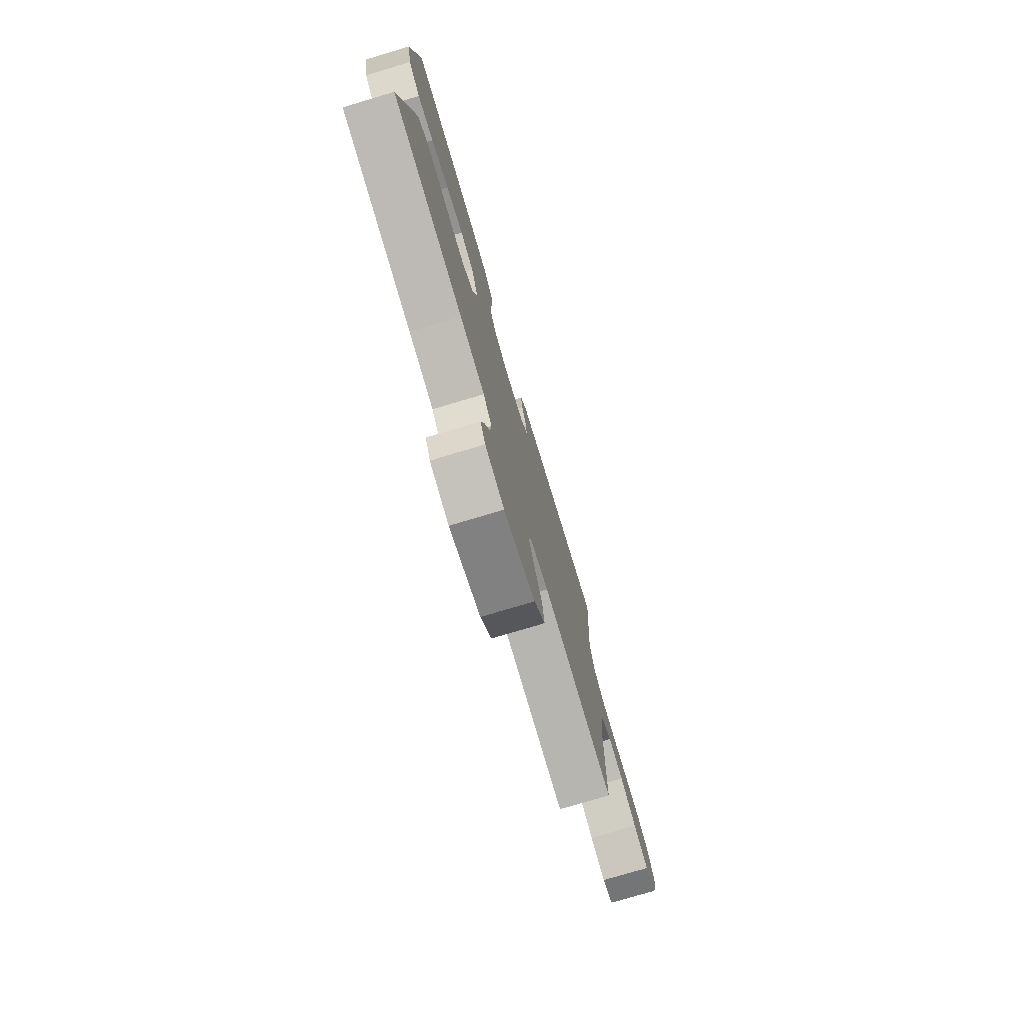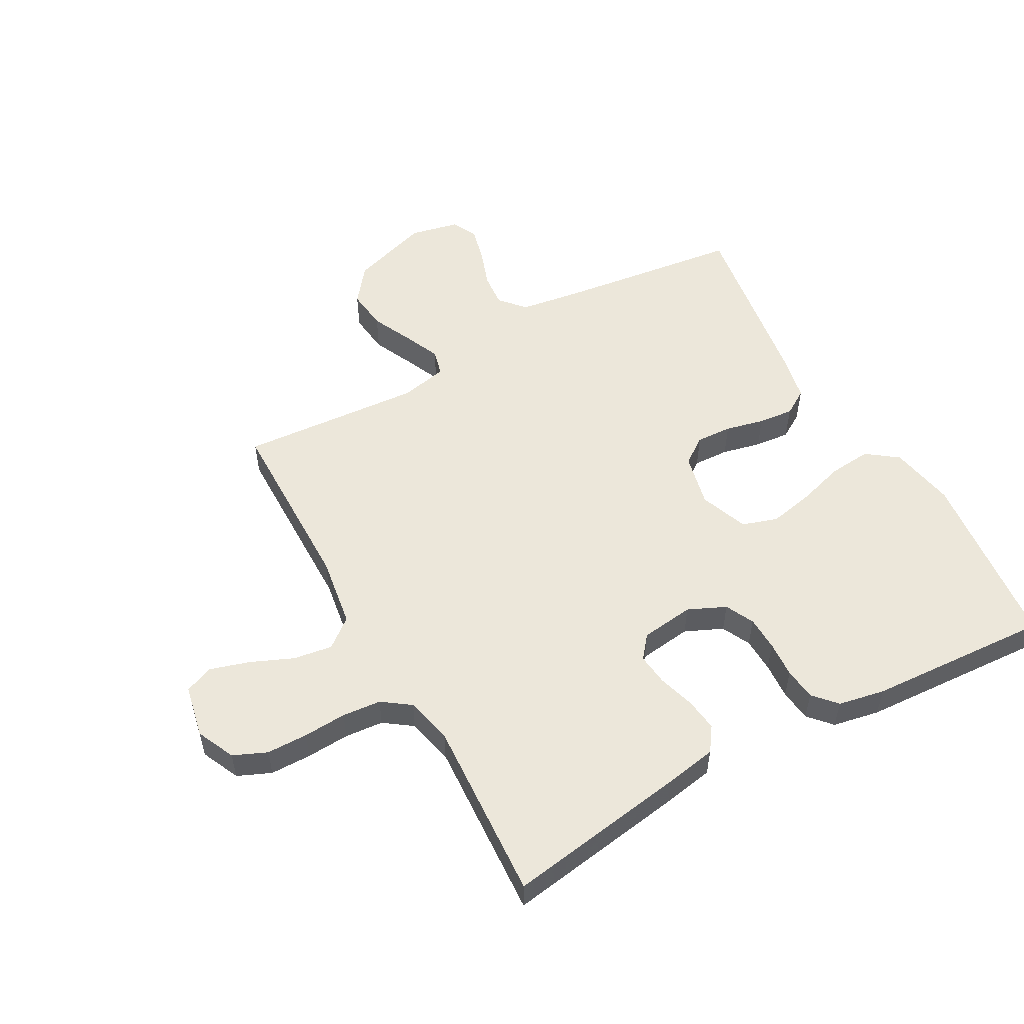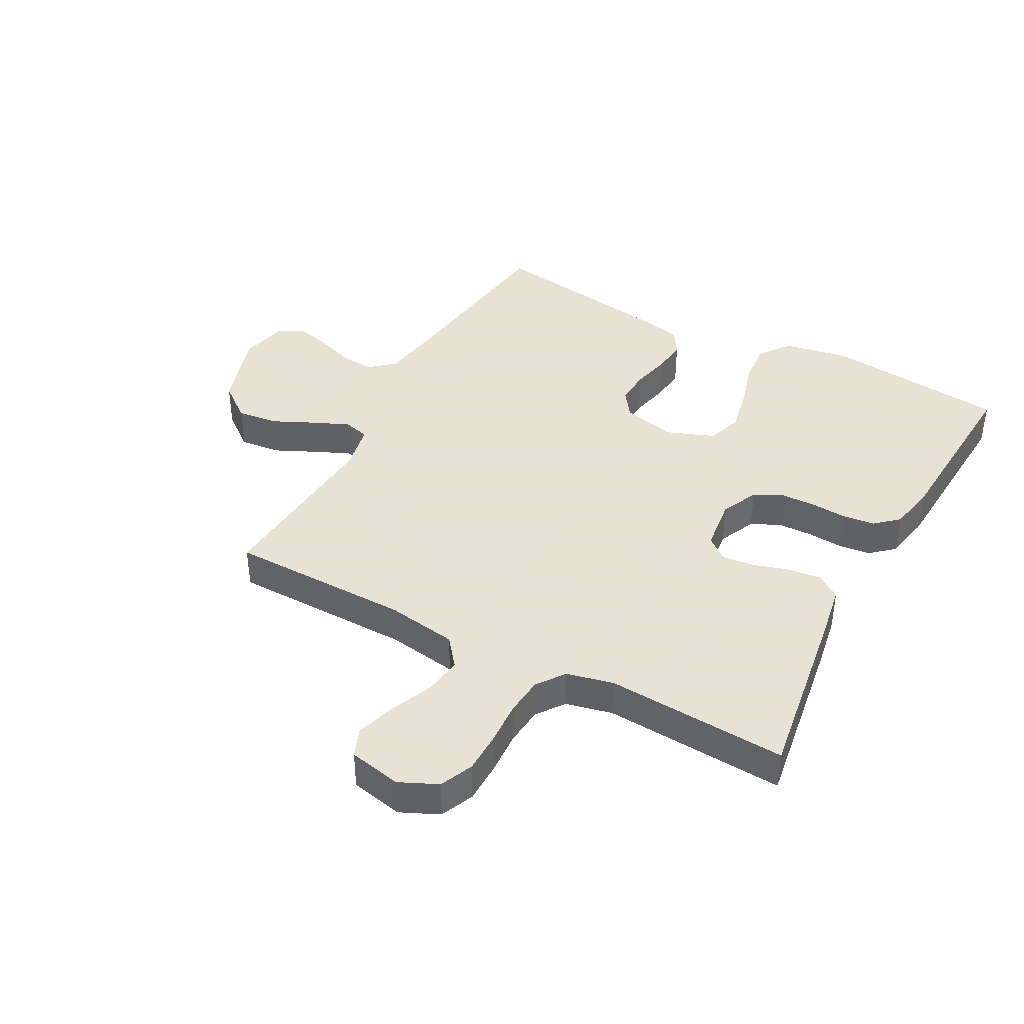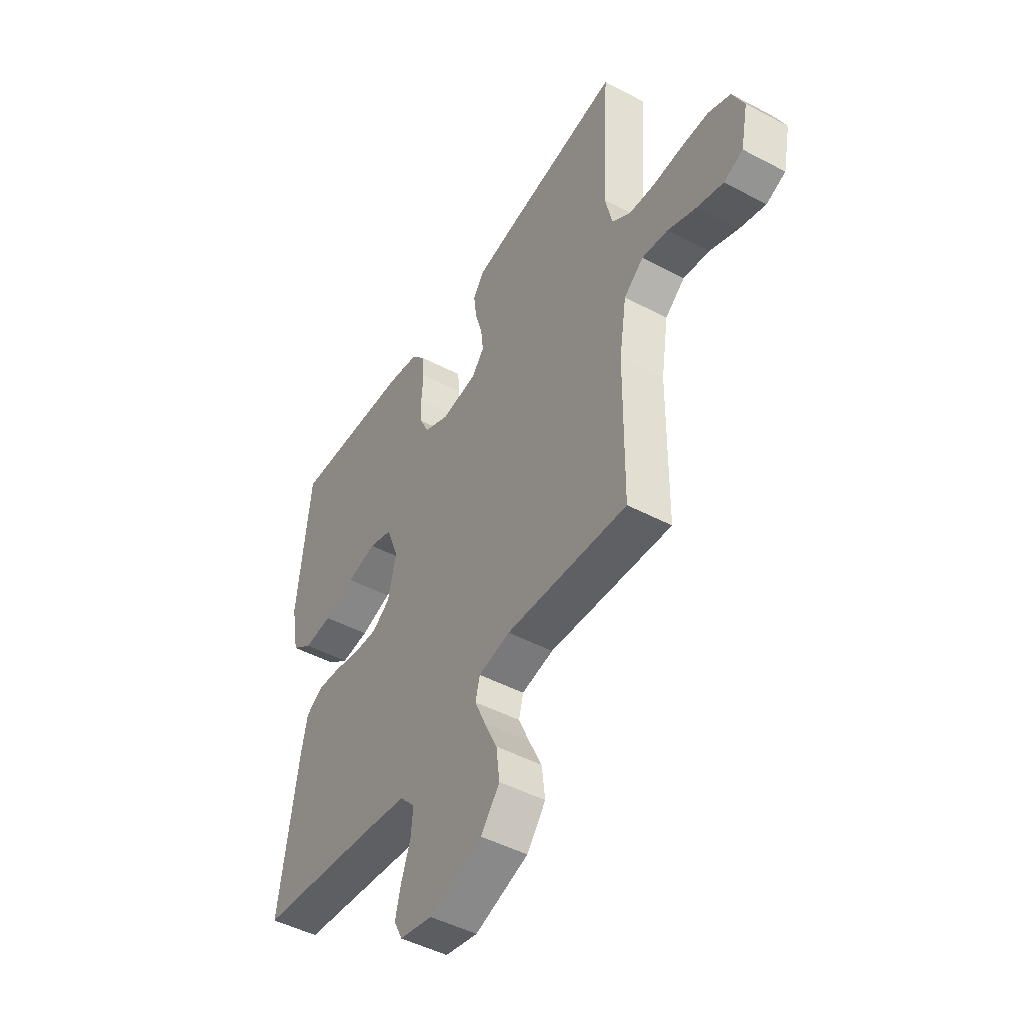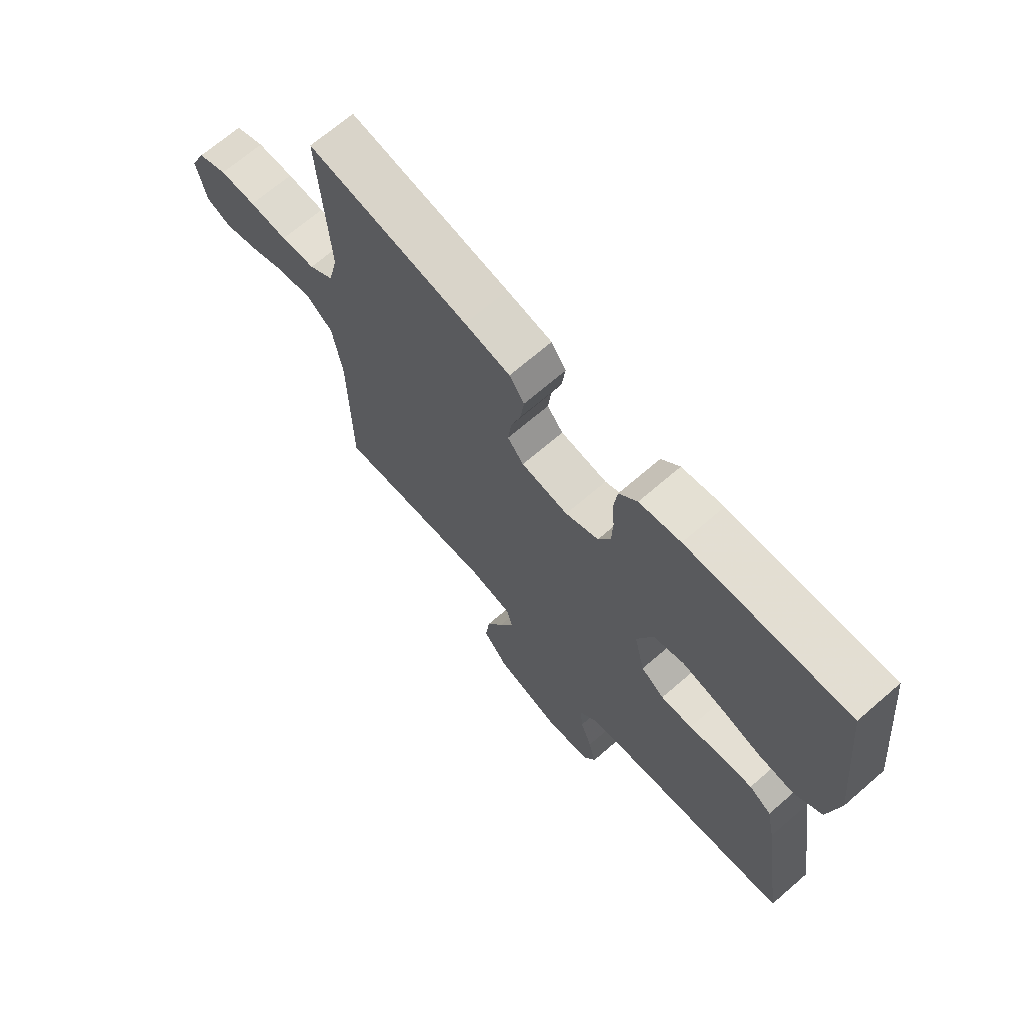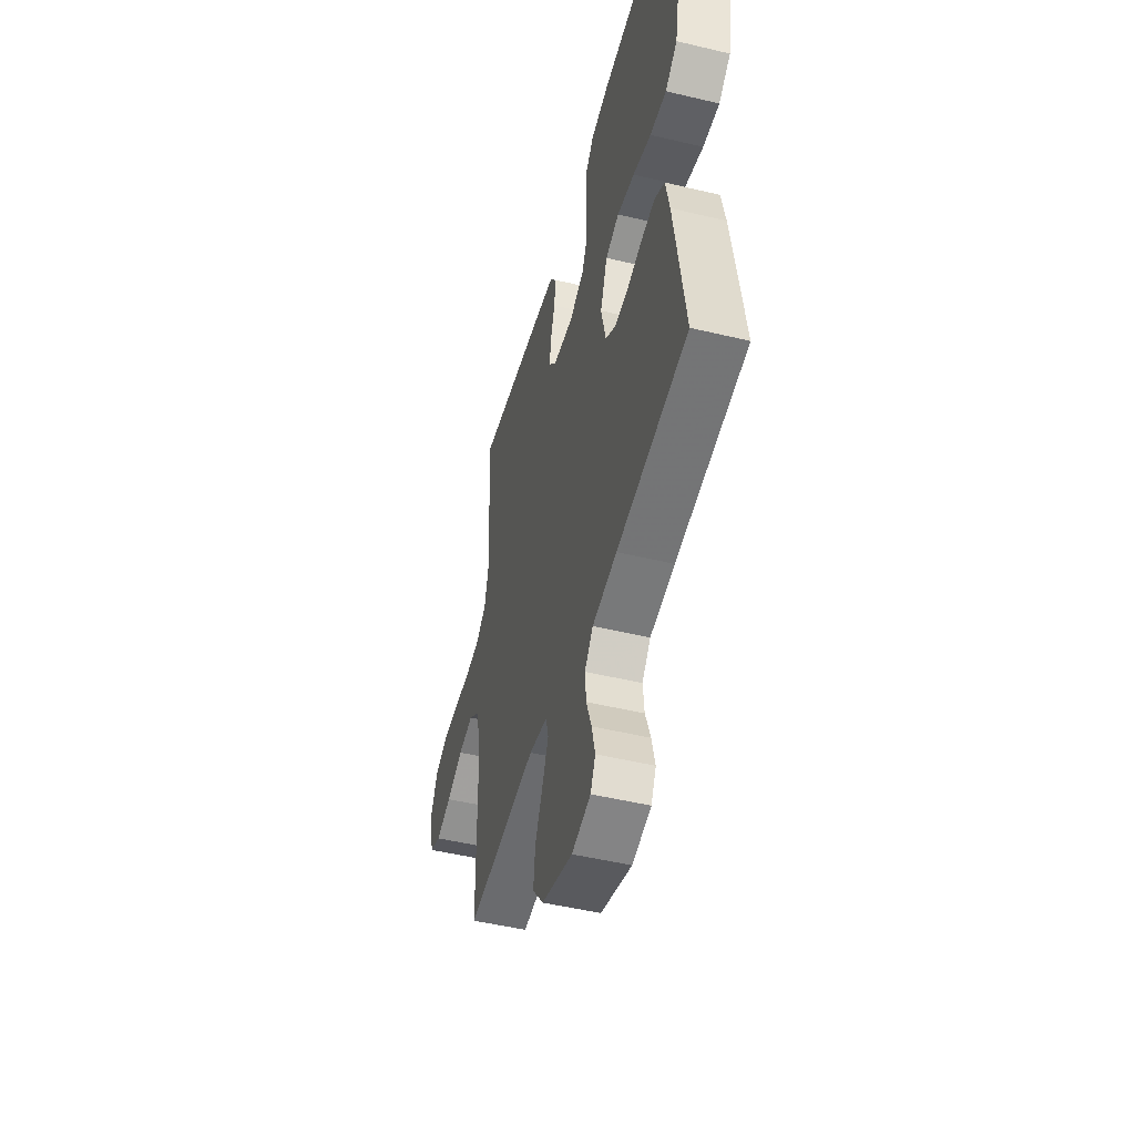
<metadata>
{"format":"obj","ext":"obj","renderer":"f3d","projection":"perspective","resolution":1024,"background":"white","views":[{"elev":-77.2,"azim":106.6,"up":"+Z"},{"elev":54.1,"azim":-29.1,"up":"+Y"},{"elev":40.6,"azim":-61.6,"up":"+Y"},{"elev":-47.5,"azim":-120.8,"up":"+Z"},{"elev":69.0,"azim":49.1,"up":"+Z"},{"elev":-49.0,"azim":75.1,"up":"+Z"}]}
</metadata>
<code>
v -0.5 0.07 -0.5
v -0.503 0.07 -0.2
v -0.521 0.07 -0.084
v -0.569 0.07 -0.046
v -0.633 0.07 -0.056
v -0.703 0.07 -0.086
v -0.768 0.07 -0.106
v -0.815 0.07 -0.087
v -0.833 0.07 0
v -0.804 0.07 0.063
v -0.749 0.07 0.087
v -0.681 0.07 0.088
v -0.61 0.07 0.084
v -0.546 0.07 0.09
v -0.5 0.07 0.123
v -0.482 0.07 0.2
v -0.5 0.07 0.5
v -0.2 0.07 0.454
v -0.115 0.07 0.439
v -0.087 0.07 0.399
v -0.094 0.07 0.344
v -0.112 0.07 0.285
v -0.118 0.07 0.232
v -0.088 0.07 0.195
v 0 0.07 0.184
v 0.062 0.07 0.212
v 0.085 0.07 0.259
v 0.087 0.07 0.316
v 0.083 0.07 0.376
v 0.089 0.07 0.429
v 0.123 0.07 0.467
v 0.2 0.07 0.482
v 0.5 0.07 0.5
v 0.532 0.07 0.2
v 0.512 0.07 0.092
v 0.461 0.07 0.054
v 0.391 0.07 0.06
v 0.314 0.07 0.083
v 0.24 0.07 0.098
v 0.182 0.07 0.079
v 0.152 0.07 0
v 0.172 0.07 -0.088
v 0.216 0.07 -0.119
v 0.275 0.07 -0.116
v 0.339 0.07 -0.101
v 0.397 0.07 -0.095
v 0.439 0.07 -0.121
v 0.455 0.07 -0.2
v 0.5 0.07 -0.5
v 0.2 0.07 -0.539
v 0.096 0.07 -0.555
v 0.06 0.07 -0.596
v 0.065 0.07 -0.652
v 0.087 0.07 -0.714
v 0.101 0.07 -0.772
v 0.08 0.07 -0.814
v 0 0.07 -0.832
v -0.131 0.07 -0.79
v -0.177 0.07 -0.731
v -0.169 0.07 -0.663
v -0.137 0.07 -0.595
v -0.111 0.07 -0.536
v -0.122 0.07 -0.493
v -0.2 0.07 -0.477
v -0.5 0 -0.5
v -0.503 0 -0.2
v -0.521 0 -0.084
v -0.569 0 -0.046
v -0.633 0 -0.056
v -0.703 0 -0.086
v -0.768 0 -0.106
v -0.815 0 -0.087
v -0.833 0 0
v -0.804 0 0.063
v -0.749 0 0.087
v -0.681 0 0.088
v -0.61 0 0.084
v -0.546 0 0.09
v -0.5 0 0.123
v -0.482 0 0.2
v -0.5 0 0.5
v -0.2 0 0.454
v -0.115 0 0.439
v -0.087 0 0.399
v -0.094 0 0.344
v -0.112 0 0.285
v -0.118 0 0.232
v -0.088 0 0.195
v 0 0 0.184
v 0.062 0 0.212
v 0.085 0 0.259
v 0.087 0 0.316
v 0.083 0 0.376
v 0.089 0 0.429
v 0.123 0 0.467
v 0.2 0 0.482
v 0.5 0 0.5
v 0.532 0 0.2
v 0.512 0 0.092
v 0.461 0 0.054
v 0.391 0 0.06
v 0.314 0 0.083
v 0.24 0 0.098
v 0.182 0 0.079
v 0.152 0 0
v 0.172 0 -0.088
v 0.216 0 -0.119
v 0.275 0 -0.116
v 0.339 0 -0.101
v 0.397 0 -0.095
v 0.439 0 -0.121
v 0.455 0 -0.2
v 0.5 0 -0.5
v 0.2 0 -0.539
v 0.096 0 -0.555
v 0.06 0 -0.596
v 0.065 0 -0.652
v 0.087 0 -0.714
v 0.101 0 -0.772
v 0.08 0 -0.814
v 0 0 -0.832
v -0.131 0 -0.79
v -0.177 0 -0.731
v -0.169 0 -0.663
v -0.137 0 -0.595
v -0.111 0 -0.536
v -0.122 0 -0.493
v -0.2 0 -0.477
f 58 59 60 61
f 58 61 62
f 57 58 62
f 56 57 62 63
f 53 54 55 56
f 47 48 49 50
f 47 50 51
f 44 45 46 47
f 43 44 47 51
f 42 43 51 52
f 35 36 37 38
f 35 38 39
f 34 35 39
f 33 34 39 40
f 31 32 33 40
f 28 29 30 31
f 27 28 31 40
f 19 20 21 22
f 19 22 23
f 16 17 18 19
f 15 16 19 23
f 14 15 23 24
f 10 11 12 13
f 10 13 14
f 9 10 14
f 5 6 7 8
f 5 8 9 14
f 64 1 2
f 63 64 2 3
f 53 56 63
f 52 53 63 3
f 41 42 52 3
f 26 27 40 41
f 25 26 41 3
f 4 5 14 24
f 3 4 24 25
f 125 124 123 122
f 126 125 122
f 126 122 121
f 127 126 121 120
f 120 119 118 117
f 114 113 112 111
f 115 114 111
f 111 110 109 108
f 115 111 108 107
f 116 115 107 106
f 102 101 100 99
f 103 102 99
f 103 99 98
f 104 103 98 97
f 104 97 96 95
f 95 94 93 92
f 104 95 92 91
f 86 85 84 83
f 87 86 83
f 83 82 81 80
f 87 83 80 79
f 88 87 79 78
f 77 76 75 74
f 78 77 74
f 78 74 73
f 72 71 70 69
f 78 73 72 69
f 66 65 128
f 67 66 128 127
f 127 120 117
f 67 127 117 116
f 67 116 106 105
f 105 104 91 90
f 67 105 90 89
f 88 78 69 68
f 89 88 68 67
f 1 65 66 2
f 2 66 67 3
f 3 67 68 4
f 4 68 69 5
f 5 69 70 6
f 6 70 71 7
f 7 71 72 8
f 8 72 73 9
f 9 73 74 10
f 10 74 75 11
f 11 75 76 12
f 12 76 77 13
f 13 77 78 14
f 14 78 79 15
f 15 79 80 16
f 16 80 81 17
f 17 81 82 18
f 18 82 83 19
f 19 83 84 20
f 20 84 85 21
f 21 85 86 22
f 22 86 87 23
f 23 87 88 24
f 24 88 89 25
f 25 89 90 26
f 26 90 91 27
f 27 91 92 28
f 28 92 93 29
f 29 93 94 30
f 30 94 95 31
f 31 95 96 32
f 32 96 97 33
f 33 97 98 34
f 34 98 99 35
f 35 99 100 36
f 36 100 101 37
f 37 101 102 38
f 38 102 103 39
f 39 103 104 40
f 40 104 105 41
f 41 105 106 42
f 42 106 107 43
f 43 107 108 44
f 44 108 109 45
f 45 109 110 46
f 46 110 111 47
f 47 111 112 48
f 48 112 113 49
f 49 113 114 50
f 50 114 115 51
f 51 115 116 52
f 52 116 117 53
f 53 117 118 54
f 54 118 119 55
f 55 119 120 56
f 56 120 121 57
f 57 121 122 58
f 58 122 123 59
f 59 123 124 60
f 60 124 125 61
f 61 125 126 62
f 62 126 127 63
f 63 127 128 64
f 64 128 65 1

</code>
